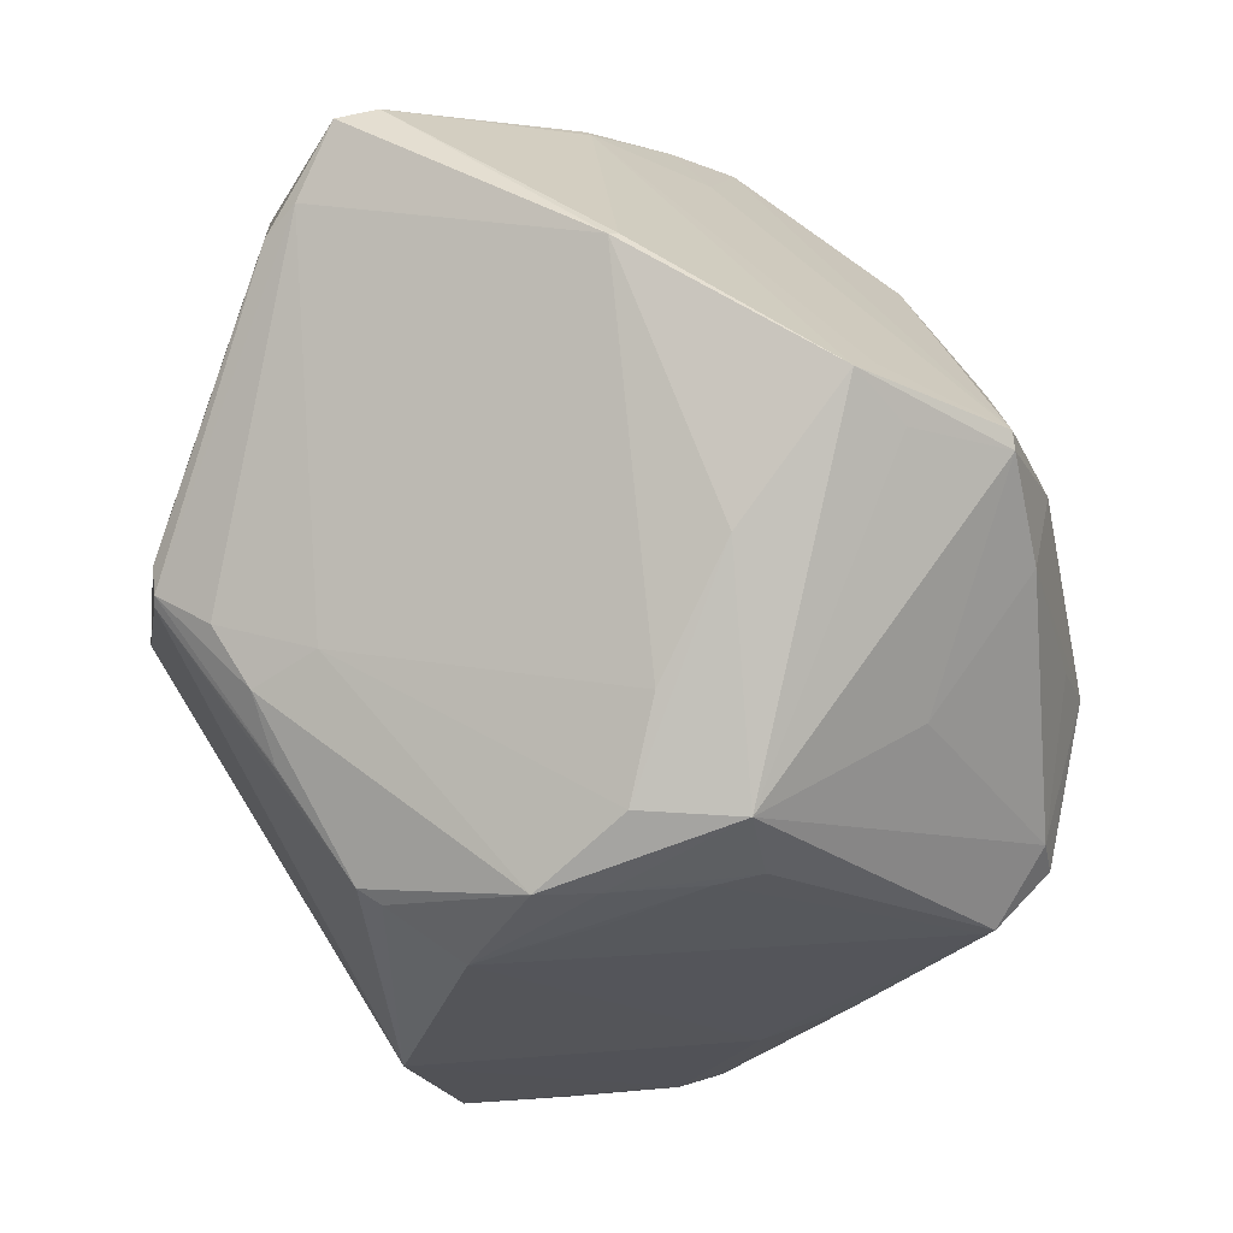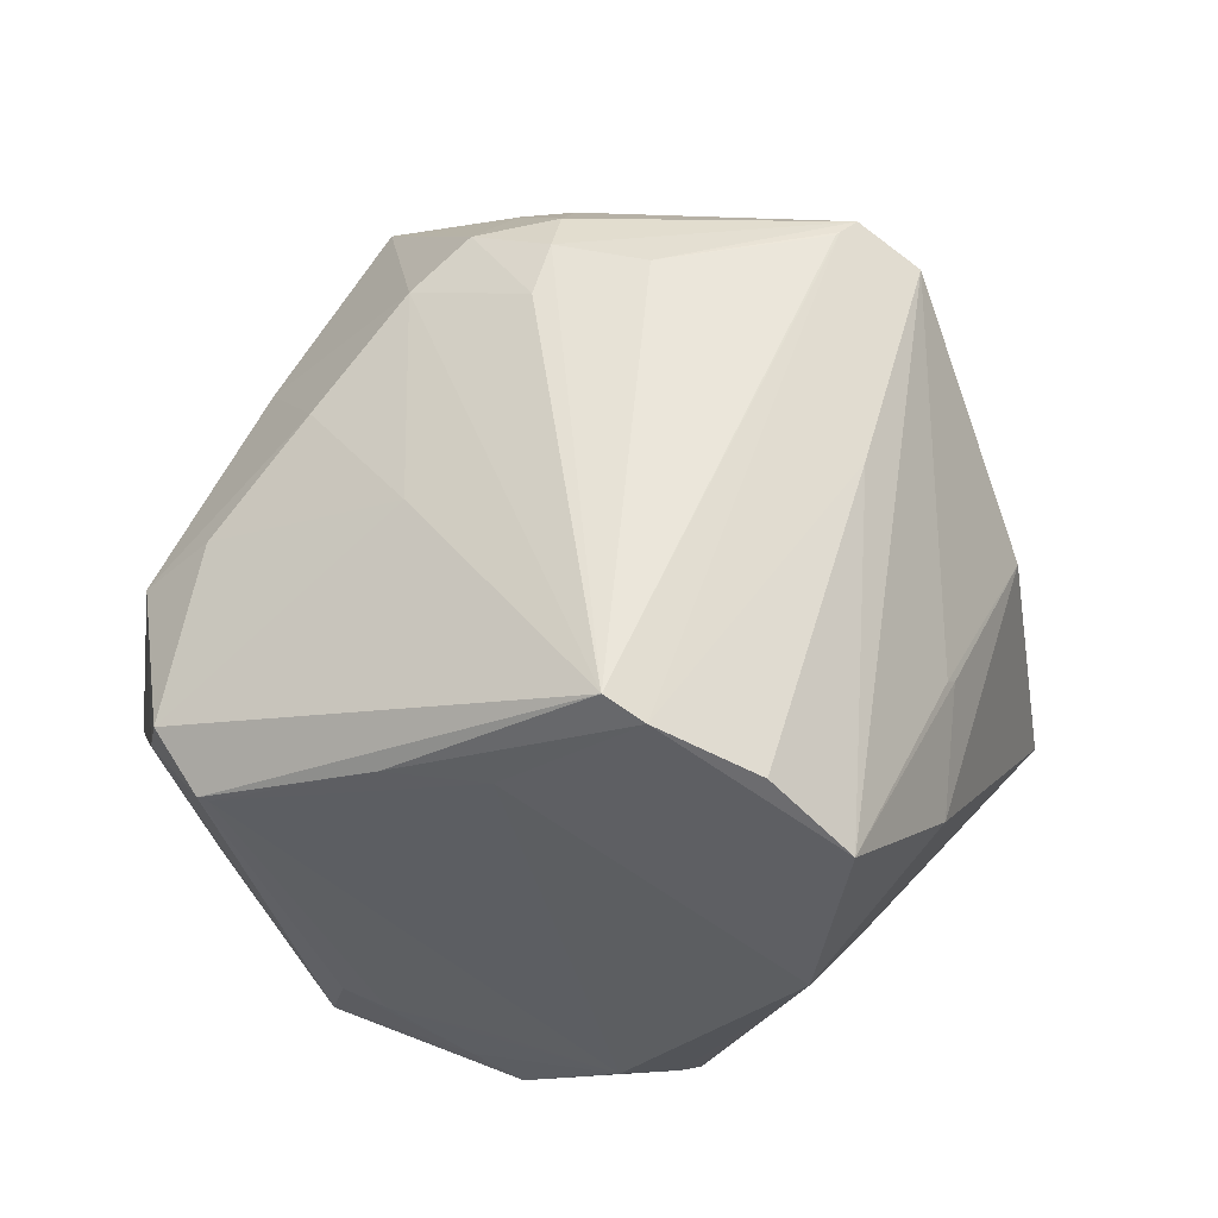
<metadata>
{"format":"obj","ext":"obj","renderer":"f3d","projection":"perspective","resolution":1024,"background":"white","views":[{"elev":-10.7,"azim":-73.1,"up":"+Y"},{"elev":-53.1,"azim":81.6,"up":"+Y"}]}
</metadata>
<code>
o
v 100.1 45.98 -115.1
v 99.65 43.52 -112.8
v 95.92 43.09 -124
v 56.64 -27.89 -118.5
v 66.15 -26.74 -106.3
v 71.11 -25.41 -91.49
v 99.48 42.94 -112.2
v 73.32 -23.6 -85.83
v 99.65 43.52 -112.8
v 99.65 43.52 -112.8
v 73.32 -23.6 -85.83
v 71.11 -25.41 -91.49
v -18.66 88.77 -109.6
v -16.47 75.01 -119.3
v -18.02 78.7 -114.7
v 0.3313 48.37 -30.38
v -14.23 53.71 -46.19
v 0.8126 45.95 -30.16
v -18.66 88.77 -109.6
v 6.895 85.09 -128.9
v -16.47 75.01 -119.3
v 6.886 89.69 -125.5
v 6.895 85.09 -128.9
v -18.66 88.77 -109.6
v -14.23 53.71 -46.19
v -8.306 47.51 -41.29
v 0.8126 45.95 -30.16
v -13.8 91.24 -105.5
v 7.245 93.18 -116
v -18.66 88.77 -109.6
v 6.886 89.69 -125.5
v -18.66 88.77 -109.6
v 7.245 93.18 -116
v 6.886 89.69 -125.5
v 8.146 84.13 -129.4
v 6.895 85.09 -128.9
v -18.66 88.77 -109.6
v -18.02 78.7 -114.7
v -18.46 70.94 -74.59
v -13.8 91.24 -105.5
v -18.66 88.77 -109.6
v -18.46 70.94 -74.59
v -14.23 53.71 -46.19
v -17.43 71.21 -73.62
v -18.46 70.94 -74.59
v -13.8 91.24 -105.5
v -18.46 70.94 -74.59
v -17.43 71.21 -73.62
v 73.32 -23.6 -85.83
v 40.99 0.2708 -33.59
v 36.83 -7.415 -40.1
v 0.3313 48.37 -30.38
v -7.677 55.67 -45.09
v -14.23 53.71 -46.19
v 40.99 0.2708 -33.59
v 35.43 3.032 -33.22
v 36.83 -7.415 -40.1
v 100.1 45.98 -115.1
v 96.14 36.32 -88.64
v 99.65 43.52 -112.8
v 99.48 42.94 -112.2
v 99.65 43.52 -112.8
v 96.14 36.32 -88.64
v 99.48 42.94 -112.2
v 96.14 36.32 -88.64
v 73.32 -23.6 -85.83
v 6.895 85.09 -128.9
v 9.108 80.56 -131.7
v -16.47 75.01 -119.3
v 8.146 84.13 -129.4
v 9.108 80.56 -131.7
v 6.895 85.09 -128.9
v -16.47 75.01 -119.3
v -9.107 32.73 -136.3
v -18.02 78.7 -114.7
v 56.64 -27.89 -118.5
v 71.11 -25.41 -91.49
v 31.62 -23.79 -118
v -16.47 75.01 -119.3
v -8.523 36.59 -136.9
v -9.107 32.73 -136.3
v 100.1 45.98 -115.1
v 94.24 47.36 -77.44
v 94.28 40.35 -76.18
v 100.1 45.98 -115.1
v 94.28 40.35 -76.18
v 96.14 36.32 -88.64
v 96.14 36.32 -88.64
v 94.28 40.35 -76.18
v 73.32 -23.6 -85.83
v -8.523 36.59 -136.9
v -8.139 31.46 -136.8
v -9.107 32.73 -136.3
v 95.92 43.09 -124
v 83.45 46.14 -127.6
v 88.94 46.34 -124.9
v 83.71 41.92 -130.2
v 83.45 46.14 -127.6
v 95.92 43.09 -124
v 94.24 47.36 -77.44
v 90.56 46.12 -66.19
v 94.28 40.35 -76.18
v 34.58 24.73 -29.92
v 11.92 33.97 -29.79
v 35.43 3.032 -33.22
v -8.523 36.59 -136.9
v 27.33 33.6 -154.1
v -8.139 31.46 -136.8
v -8.139 31.46 -136.8
v 27.33 33.6 -154.1
v 31.62 -23.79 -118
v 6.886 89.69 -125.5
v 7.245 93.18 -116
v 13.97 95.06 -111.9
v 0.3313 48.37 -30.38
v 0.8126 45.95 -30.16
v 17.08 43.8 -28.93
v 11.92 33.97 -29.79
v 17.08 43.8 -28.93
v 0.8126 45.95 -30.16
v -13.8 91.24 -105.5
v 11.04 96.67 -100.8
v 7.245 93.18 -116
v 7.245 93.18 -116
v 11.04 96.67 -100.8
v 13.97 95.06 -111.9
v -13.8 91.24 -105.5
v 7.466 96.03 -99.36
v 11.04 96.67 -100.8
v 6.886 89.69 -125.5
v 13.12 84.27 -128
v 8.146 84.13 -129.4
v 8.146 84.13 -129.4
v 13.12 84.27 -128
v 9.108 80.56 -131.7
v 6.886 89.69 -125.5
v 13.97 95.06 -111.9
v 40.36 101.1 -97.68
v 11.04 96.67 -100.8
v 40.36 101.1 -97.68
v 13.97 95.06 -111.9
v 100.1 45.98 -115.1
v 90.51 56.05 -79.77
v 94.24 47.36 -77.44
v 99.65 43.52 -112.8
v 84.18 14.69 -117.1
v 95.92 43.09 -124
v 56.64 -27.89 -118.5
v 84.18 14.69 -117.1
v 66.15 -26.74 -106.3
v 56.64 -27.89 -118.5
v 95.92 43.09 -124
v 84.18 14.69 -117.1
v 66.15 -26.74 -106.3
v 84.18 14.69 -117.1
v 71.11 -25.41 -91.49
v 99.65 43.52 -112.8
v 71.11 -25.41 -91.49
v 84.18 14.69 -117.1
v 40.99 0.2708 -33.59
v 45.13 22.91 -29.71
v 35.43 3.032 -33.22
v 34.58 24.73 -29.92
v 35.43 3.032 -33.22
v 45.13 22.91 -29.71
v 34.58 24.73 -29.92
v 45.13 22.91 -29.71
v 11.92 33.97 -29.79
v 11.92 33.97 -29.79
v 45.13 22.91 -29.71
v 17.08 43.8 -28.93
v 90.51 56.05 -79.77
v 73.32 73.29 -58.69
v 75.01 70.41 -56.09
v 94.24 47.36 -77.44
v 87.94 57.48 -72.64
v 90.56 46.12 -66.19
v 75.01 70.41 -56.09
v 90.56 46.12 -66.19
v 87.94 57.48 -72.64
v 90.51 56.05 -79.77
v 87.94 57.48 -72.64
v 94.24 47.36 -77.44
v 90.51 56.05 -79.77
v 75.01 70.41 -56.09
v 87.94 57.48 -72.64
v 56.64 -27.89 -118.5
v 31.62 -23.79 -118
v 46.78 -7.731 -133.3
v 27.33 33.6 -154.1
v 46.78 -7.731 -133.3
v 31.62 -23.79 -118
v 94.28 40.35 -76.18
v 91.01 33.16 -74.31
v 73.32 -23.6 -85.83
v 90.56 46.12 -66.19
v 91.01 33.16 -74.31
v 94.28 40.35 -76.18
v 95.92 43.09 -124
v 88.94 46.34 -124.9
v 81.65 62.16 -116.7
v 83.45 46.14 -127.6
v 81.65 62.16 -116.7
v 88.94 46.34 -124.9
v 100.1 45.98 -115.1
v 95.92 43.09 -124
v 81.65 62.16 -116.7
v -8.523 36.59 -136.9
v 22.34 47.81 -149.6
v 27.33 33.6 -154.1
v 45.77 99.01 -75.96
v 63.69 77.8 -54.38
v 73.32 73.29 -58.69
v 73.32 73.29 -58.69
v 63.69 77.8 -54.38
v 75.01 70.41 -56.09
v 35.43 3.032 -33.22
v -6.811 2.648 -60.6
v 36.83 -7.415 -40.1
v -8.306 47.51 -41.29
v -6.811 2.648 -60.6
v 0.8126 45.95 -30.16
v -14.23 53.71 -46.19
v -6.811 2.648 -60.6
v -8.306 47.51 -41.29
v 40.36 101.1 -97.68
v 35.8 99.63 -82.25
v 45.77 99.01 -75.96
v -9.107 32.73 -136.3
v -11.21 28.29 -127.7
v -18.02 78.7 -114.7
v 7.466 96.03 -99.36
v 18.62 97.64 -89.06
v 11.04 96.67 -100.8
v 11.04 96.67 -100.8
v 18.62 97.64 -89.06
v 40.36 101.1 -97.68
v 40.36 101.1 -97.68
v 18.62 97.64 -89.06
v 35.8 99.63 -82.25
v -13.8 91.24 -105.5
v 18.62 97.64 -89.06
v 7.466 96.03 -99.36
v 75.01 70.41 -56.09
v 84.07 41.17 -59.1
v 90.56 46.12 -66.19
v 91.01 33.16 -74.31
v 84.07 41.17 -59.1
v 73.32 -23.6 -85.83
v 90.56 46.12 -66.19
v 84.07 41.17 -59.1
v 91.01 33.16 -74.31
v 73.32 -23.6 -85.83
v 51.45 -15.81 -61.88
v 71.11 -25.41 -91.49
v 73.32 -23.6 -85.83
v 36.83 -7.415 -40.1
v 51.45 -15.81 -61.88
v 36.83 -7.415 -40.1
v 36.8 -7.833 -41.56
v 51.45 -15.81 -61.88
v 83.71 41.92 -130.2
v 95.92 43.09 -124
v 61.42 29.29 -143.3
v 27.33 33.6 -154.1
v 61.42 29.29 -143.3
v 46.78 -7.731 -133.3
v 22.34 47.81 -149.6
v 72.75 40.48 -135.2
v 27.33 33.6 -154.1
v 83.71 41.92 -130.2
v 61.42 29.29 -143.3
v 72.75 40.48 -135.2
v 27.33 33.6 -154.1
v 72.75 40.48 -135.2
v 61.42 29.29 -143.3
v 36.8 -7.833 -41.56
v 54.96 -19.85 -75.52
v 51.45 -15.81 -61.88
v 71.11 -25.41 -91.49
v 54.96 -19.85 -75.52
v 31.62 -23.79 -118
v 51.45 -15.81 -61.88
v 54.96 -19.85 -75.52
v 71.11 -25.41 -91.49
v -14.23 53.71 -46.19
v 17.77 96.8 -88.01
v -17.43 71.21 -73.62
v -7.677 55.67 -45.09
v 17.77 96.8 -88.01
v -14.23 53.71 -46.19
v -13.8 91.24 -105.5
v -17.43 71.21 -73.62
v 17.77 96.8 -88.01
v -13.8 91.24 -105.5
v 17.77 96.8 -88.01
v 18.62 97.64 -89.06
v 18.62 97.64 -89.06
v 17.77 96.8 -88.01
v 35.8 99.63 -82.25
v 6.886 89.69 -125.5
v 40.36 101.1 -97.68
v 41.93 96.26 -105.5
v -8.139 31.46 -136.8
v 31.62 -23.79 -118
v -4.138 -3.982 -110.8
v 56.64 -27.89 -118.5
v 60.87 2.7 -131.5
v 95.92 43.09 -124
v 95.92 43.09 -124
v 60.87 2.7 -131.5
v 61.42 29.29 -143.3
v 31.62 -23.79 -118
v -3.221 -5.991 -107.8
v -4.138 -3.982 -110.8
v -4.138 -3.982 -110.8
v -3.221 -5.991 -107.8
v -8.393 -5.817 -87.13
v 56.64 -27.89 -118.5
v 46.78 -7.731 -133.3
v 59.93 4.038 -132.8
v 56.64 -27.89 -118.5
v 59.93 4.038 -132.8
v 60.87 2.7 -131.5
v 61.42 29.29 -143.3
v 59.93 4.038 -132.8
v 46.78 -7.731 -133.3
v 60.87 2.7 -131.5
v 59.93 4.038 -132.8
v 61.42 29.29 -143.3
v 9.108 80.56 -131.7
v 8.465 52.93 -140.8
v -16.47 75.01 -119.3
v -16.47 75.01 -119.3
v 8.465 52.93 -140.8
v -8.523 36.59 -136.9
v 22.34 47.81 -149.6
v 8.465 52.93 -140.8
v 9.108 80.56 -131.7
v -8.523 36.59 -136.9
v 8.465 52.93 -140.8
v 22.34 47.81 -149.6
v 31.62 -23.79 -118
v 2.037 -13.05 -98.64
v -3.221 -5.991 -107.8
v -3.221 -5.991 -107.8
v 2.037 -13.05 -98.64
v -8.393 -5.817 -87.13
v 36.8 -7.833 -41.56
v 2.037 -13.05 -98.64
v 54.96 -19.85 -75.52
v 54.96 -19.85 -75.52
v 2.037 -13.05 -98.64
v 31.62 -23.79 -118
v 40.99 0.2708 -33.59
v 55.38 21.03 -37.14
v 45.13 22.91 -29.71
v 40.36 101.1 -97.68
v 45.77 99.01 -75.96
v 53.41 92.38 -104.1
v 100.1 45.98 -115.1
v 81.65 62.16 -116.7
v 53.41 92.38 -104.1
v 40.36 101.1 -97.68
v 53.41 92.38 -104.1
v 41.93 96.26 -105.5
v -9.107 32.73 -136.3
v -10.4 19.98 -122.5
v -11.21 28.29 -127.7
v -4.138 -3.982 -110.8
v -8.393 -5.817 -87.13
v -10.4 19.98 -122.5
v -6.811 2.648 -60.6
v -10.39 3.554 -74.52
v -8.393 -5.817 -87.13
v -6.811 2.648 -60.6
v -8.393 -5.817 -87.13
v -4.68 -5.47 -79.65
v 2.037 -13.05 -98.64
v -4.68 -5.47 -79.65
v -8.393 -5.817 -87.13
v -14.23 53.71 -46.19
v -18.46 70.94 -74.59
v -14.24 34.97 -60.89
v -14.23 53.71 -46.19
v -14.24 34.97 -60.89
v -6.811 2.648 -60.6
v -6.811 2.648 -60.6
v -14.24 34.97 -60.89
v -10.39 3.554 -74.52
v -8.139 31.46 -136.8
v -6.917 10.73 -120.4
v -9.107 32.73 -136.3
v -9.107 32.73 -136.3
v -6.917 10.73 -120.4
v -10.4 19.98 -122.5
v -4.138 -3.982 -110.8
v -10.4 19.98 -122.5
v -6.917 10.73 -120.4
v -8.139 31.46 -136.8
v -4.138 -3.982 -110.8
v -6.767 10.63 -120.6
v -8.139 31.46 -136.8
v -6.767 10.63 -120.6
v -6.917 10.73 -120.4
v -4.138 -3.982 -110.8
v -6.917 10.73 -120.4
v -6.767 10.63 -120.6
v -6.811 2.648 -60.6
v 2.386 -2.966 -61.34
v 36.83 -7.415 -40.1
v -6.811 2.648 -60.6
v -4.68 -5.47 -79.65
v 2.386 -2.966 -61.34
v 36.83 -7.415 -40.1
v 2.386 -2.966 -61.34
v 36.8 -7.833 -41.56
v 13.12 84.27 -128
v 19.55 66.7 -138.3
v 9.108 80.56 -131.7
v 22.34 47.81 -149.6
v 9.108 80.56 -131.7
v 19.55 66.7 -138.3
v 11.92 33.97 -29.79
v 8.531 15.1 -42.75
v 35.43 3.032 -33.22
v 35.43 3.032 -33.22
v 8.531 15.1 -42.75
v -6.811 2.648 -60.6
v 11.92 33.97 -29.79
v 0.8126 45.95 -30.16
v 8.531 15.1 -42.75
v -6.811 2.648 -60.6
v 8.531 15.1 -42.75
v 0.8126 45.95 -30.16
v 2.386 -2.966 -61.34
v 1.057 -4.323 -67.41
v 36.8 -7.833 -41.56
v 2.037 -13.05 -98.64
v 1.057 -4.323 -67.41
v -4.68 -5.47 -79.65
v -4.68 -5.47 -79.65
v 1.057 -4.323 -67.41
v 2.386 -2.966 -61.34
v 45.77 99.01 -75.96
v 46.16 82.6 -56.53
v 63.69 77.8 -54.38
v 0.3313 48.37 -30.38
v 17.08 43.8 -28.93
v 28.58 60.04 -38.05
v 55.38 21.03 -37.14
v 70.4 30.93 -48.31
v 45.13 22.91 -29.71
v 46.16 82.6 -56.53
v 45.95 76.46 -50.77
v 63.69 77.8 -54.38
v 63.69 77.8 -54.38
v 45.95 76.46 -50.77
v 28.58 60.04 -38.05
v 45.77 99.01 -75.96
v 73.32 73.29 -58.69
v 67.32 80.65 -78.66
v 45.77 99.01 -75.96
v 67.32 80.65 -78.66
v 53.41 92.38 -104.1
v 100.1 45.98 -115.1
v 67.32 80.65 -78.66
v 90.51 56.05 -79.77
v 100.1 45.98 -115.1
v 53.41 92.38 -104.1
v 67.32 80.65 -78.66
v 90.51 56.05 -79.77
v 67.32 80.65 -78.66
v 73.32 73.29 -58.69
v 83.45 46.14 -127.6
v 71.77 61.58 -121.5
v 81.65 62.16 -116.7
v -18.02 78.7 -114.7
v -12.42 17.23 -70.64
v -18.46 70.94 -74.59
v -18.46 70.94 -74.59
v -12.42 17.23 -70.64
v -14.24 34.97 -60.89
v -14.24 34.97 -60.89
v -12.42 17.23 -70.64
v -10.39 3.554 -74.52
v 35.8 99.63 -82.25
v 29.29 92.08 -74.84
v 45.77 99.01 -75.96
v 17.77 96.8 -88.01
v 29.29 92.08 -74.84
v 35.8 99.63 -82.25
v 0.3313 48.37 -30.38
v 29.29 92.08 -74.84
v -7.677 55.67 -45.09
v -7.677 55.67 -45.09
v 29.29 92.08 -74.84
v 17.77 96.8 -88.01
v 63.69 77.8 -54.38
v 60.51 48.93 -42.82
v 75.01 70.41 -56.09
v 17.08 43.8 -28.93
v 60.51 48.93 -42.82
v 28.58 60.04 -38.05
v 63.69 77.8 -54.38
v 28.58 60.04 -38.05
v 60.51 48.93 -42.82
v 70.4 30.93 -48.31
v 60.51 48.93 -42.82
v 45.13 22.91 -29.71
v 75.01 70.41 -56.09
v 60.51 48.93 -42.82
v 84.07 41.17 -59.1
v 84.07 41.17 -59.1
v 60.51 48.93 -42.82
v 70.4 30.93 -48.31
v 45.13 22.91 -29.71
v 45.42 39.98 -35.44
v 17.08 43.8 -28.93
v 17.08 43.8 -28.93
v 45.42 39.98 -35.44
v 60.51 48.93 -42.82
v 60.51 48.93 -42.82
v 45.42 39.98 -35.44
v 45.13 22.91 -29.71
v 36.8 -7.833 -41.56
v 2.532 -8.497 -81.16
v 2.037 -13.05 -98.64
v 1.057 -4.323 -67.41
v 2.532 -8.497 -81.16
v 36.8 -7.833 -41.56
v 2.037 -13.05 -98.64
v 2.532 -8.497 -81.16
v 1.057 -4.323 -67.41
v 45.77 99.01 -75.96
v 38.7 77.76 -51.29
v 46.16 82.6 -56.53
v 46.16 82.6 -56.53
v 38.7 77.76 -51.29
v 45.95 76.46 -50.77
v 0.3313 48.37 -30.38
v 28.58 60.04 -38.05
v 38.7 77.76 -51.29
v 45.95 76.46 -50.77
v 38.7 77.76 -51.29
v 28.58 60.04 -38.05
v 6.886 89.69 -125.5
v 34.01 83.95 -120.9
v 13.12 84.27 -128
v 6.886 89.69 -125.5
v 41.93 96.26 -105.5
v 34.01 83.95 -120.9
v 53.41 92.38 -104.1
v 34.01 83.95 -120.9
v 41.93 96.26 -105.5
v 81.65 62.16 -116.7
v 34.01 83.95 -120.9
v 53.41 92.38 -104.1
v 71.77 61.58 -121.5
v 34.01 83.95 -120.9
v 81.65 62.16 -116.7
v 13.12 84.27 -128
v 34.01 83.95 -120.9
v 19.55 66.7 -138.3
v -8.393 -5.817 -87.13
v -11.79 24.39 -113.2
v -10.4 19.98 -122.5
v -10.39 3.554 -74.52
v -11.79 24.39 -113.2
v -8.393 -5.817 -87.13
v -11.21 28.29 -127.7
v -11.79 24.39 -113.2
v -18.02 78.7 -114.7
v -18.02 78.7 -114.7
v -11.79 24.39 -113.2
v -12.42 17.23 -70.64
v -10.4 19.98 -122.5
v -11.79 24.39 -113.2
v -11.21 28.29 -127.7
v -12.42 17.23 -70.64
v -11.79 24.39 -113.2
v -10.39 3.554 -74.52
v 73.32 -23.6 -85.83
v 71.97 12.16 -61.31
v 40.99 0.2708 -33.59
v 40.99 0.2708 -33.59
v 71.97 12.16 -61.31
v 55.38 21.03 -37.14
v 84.07 41.17 -59.1
v 71.97 12.16 -61.31
v 73.32 -23.6 -85.83
v 84.07 41.17 -59.1
v 70.4 30.93 -48.31
v 71.97 12.16 -61.31
v 55.38 21.03 -37.14
v 71.97 12.16 -61.31
v 70.4 30.93 -48.31
v 29.29 92.08 -74.84
v 31.21 83.49 -62.26
v 45.77 99.01 -75.96
v 0.3313 48.37 -30.38
v 31.21 83.49 -62.26
v 29.29 92.08 -74.84
v 45.77 99.01 -75.96
v 31.21 83.49 -62.26
v 38.7 77.76 -51.29
v 0.3313 48.37 -30.38
v 38.7 77.76 -51.29
v 31.21 83.49 -62.26
v 83.71 41.92 -130.2
v 39.29 54.16 -139.6
v 83.45 46.14 -127.6
v 22.34 47.81 -149.6
v 39.29 54.16 -139.6
v 72.75 40.48 -135.2
v 83.71 41.92 -130.2
v 72.75 40.48 -135.2
v 39.29 54.16 -139.6
v 22.34 47.81 -149.6
v 19.55 66.7 -138.3
v 39.29 54.16 -139.6
v 34.01 83.95 -120.9
v 39.29 54.16 -139.6
v 19.55 66.7 -138.3
v 83.45 46.14 -127.6
v 39.29 54.16 -139.6
v 71.77 61.58 -121.5
v 71.77 61.58 -121.5
v 39.29 54.16 -139.6
v 34.01 83.95 -120.9
f 1 2 3
f 4 5 6
f 7 8 9
f 10 11 12
f 13 14 15
f 16 17 18
f 19 20 21
f 22 23 24
f 25 26 27
f 28 29 30
f 31 32 33
f 34 35 36
f 37 38 39
f 40 41 42
f 43 44 45
f 46 47 48
f 49 50 51
f 52 53 54
f 55 56 57
f 58 59 60
f 61 62 63
f 64 65 66
f 67 68 69
f 70 71 72
f 73 74 75
f 76 77 78
f 79 80 81
f 82 83 84
f 85 86 87
f 88 89 90
f 91 92 93
f 94 95 96
f 97 98 99
f 100 101 102
f 103 104 105
f 106 107 108
f 109 110 111
f 112 113 114
f 115 116 117
f 118 119 120
f 121 122 123
f 124 125 126
f 127 128 129
f 130 131 132
f 133 134 135
f 136 137 138
f 139 140 141
f 142 143 144
f 145 146 147
f 148 149 150
f 151 152 153
f 154 155 156
f 157 158 159
f 160 161 162
f 163 164 165
f 166 167 168
f 169 170 171
f 172 173 174
f 175 176 177
f 178 179 180
f 181 182 183
f 184 185 186
f 187 188 189
f 190 191 192
f 193 194 195
f 196 197 198
f 199 200 201
f 202 203 204
f 205 206 207
f 208 209 210
f 211 212 213
f 214 215 216
f 217 218 219
f 220 221 222
f 223 224 225
f 226 227 228
f 229 230 231
f 232 233 234
f 235 236 237
f 238 239 240
f 241 242 243
f 244 245 246
f 247 248 249
f 250 251 252
f 253 254 255
f 256 257 258
f 259 260 261
f 262 263 264
f 265 266 267
f 268 269 270
f 271 272 273
f 274 275 276
f 277 278 279
f 280 281 282
f 283 284 285
f 286 287 288
f 289 290 291
f 292 293 294
f 295 296 297
f 298 299 300
f 301 302 303
f 304 305 306
f 307 308 309
f 310 311 312
f 313 314 315
f 316 317 318
f 319 320 321
f 322 323 324
f 325 326 327
f 328 329 330
f 331 332 333
f 334 335 336
f 337 338 339
f 340 341 342
f 343 344 345
f 346 347 348
f 349 350 351
f 352 353 354
f 355 356 357
f 358 359 360
f 361 362 363
f 364 365 366
f 367 368 369
f 370 371 372
f 373 374 375
f 376 377 378
f 379 380 381
f 382 383 384
f 385 386 387
f 388 389 390
f 391 392 393
f 394 395 396
f 397 398 399
f 400 401 402
f 403 404 405
f 406 407 408
f 409 410 411
f 412 413 414
f 415 416 417
f 418 419 420
f 421 422 423
f 424 425 426
f 427 428 429
f 430 431 432
f 433 434 435
f 436 437 438
f 439 440 441
f 442 443 444
f 445 446 447
f 448 449 450
f 451 452 453
f 454 455 456
f 457 458 459
f 460 461 462
f 463 464 465
f 466 467 468
f 469 470 471
f 472 473 474
f 475 476 477
f 478 479 480
f 481 482 483
f 484 485 486
f 487 488 489
f 490 491 492
f 493 494 495
f 496 497 498
f 499 500 501
f 502 503 504
f 505 506 507
f 508 509 510
f 511 512 513
f 514 515 516
f 517 518 519
f 520 521 522
f 523 524 525
f 526 527 528
f 529 530 531
f 532 533 534
f 535 536 537
f 538 539 540
f 541 542 543
f 544 545 546
f 547 548 549
f 550 551 552
f 553 554 555
f 556 557 558
f 559 560 561
f 562 563 564
f 565 566 567
f 568 569 570
f 571 572 573
f 574 575 576
f 577 578 579
f 580 581 582
f 583 584 585
f 586 587 588
f 589 590 591
f 592 593 594
f 595 596 597
f 598 599 600
f 601 602 603
f 604 605 606
f 607 608 609
f 610 611 612
f 613 614 615
f 616 617 618
f 619 620 621
f 622 623 624
f 625 626 627
f 628 629 630

</code>
